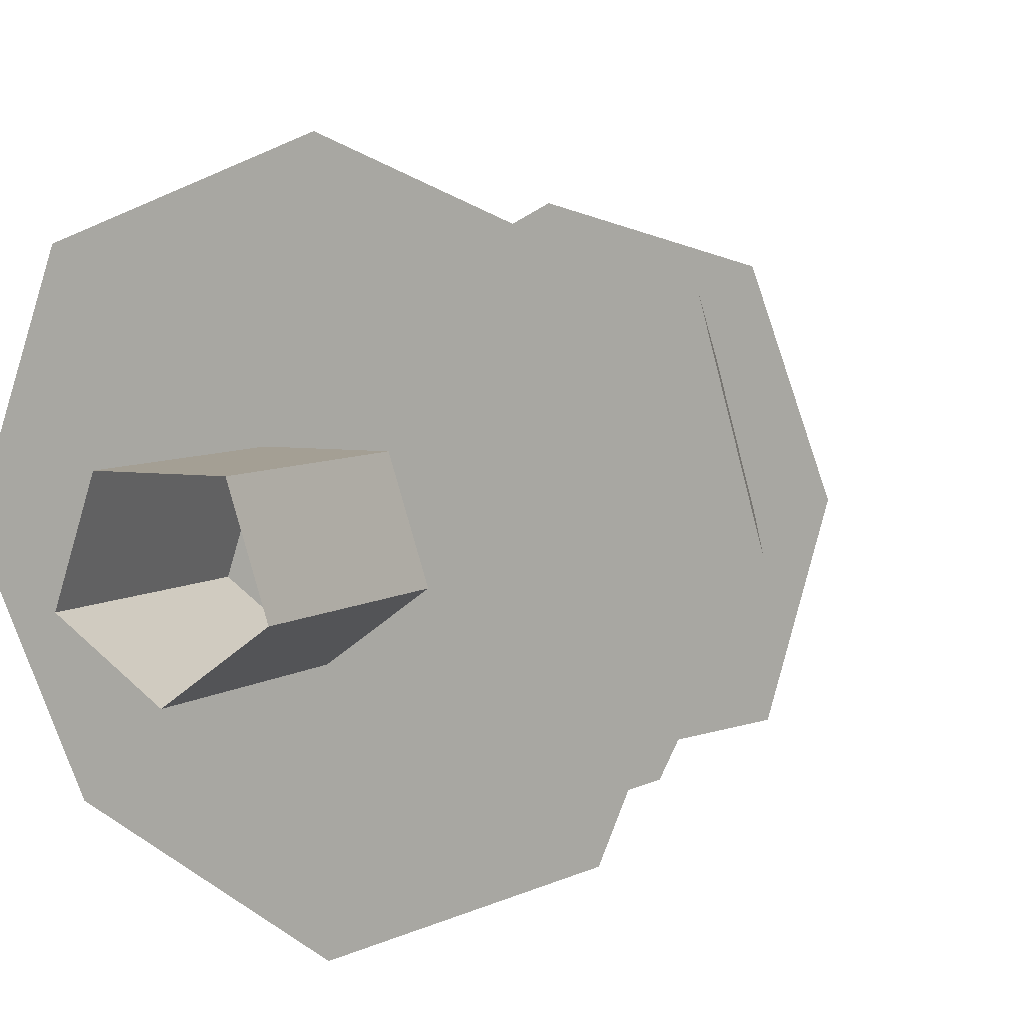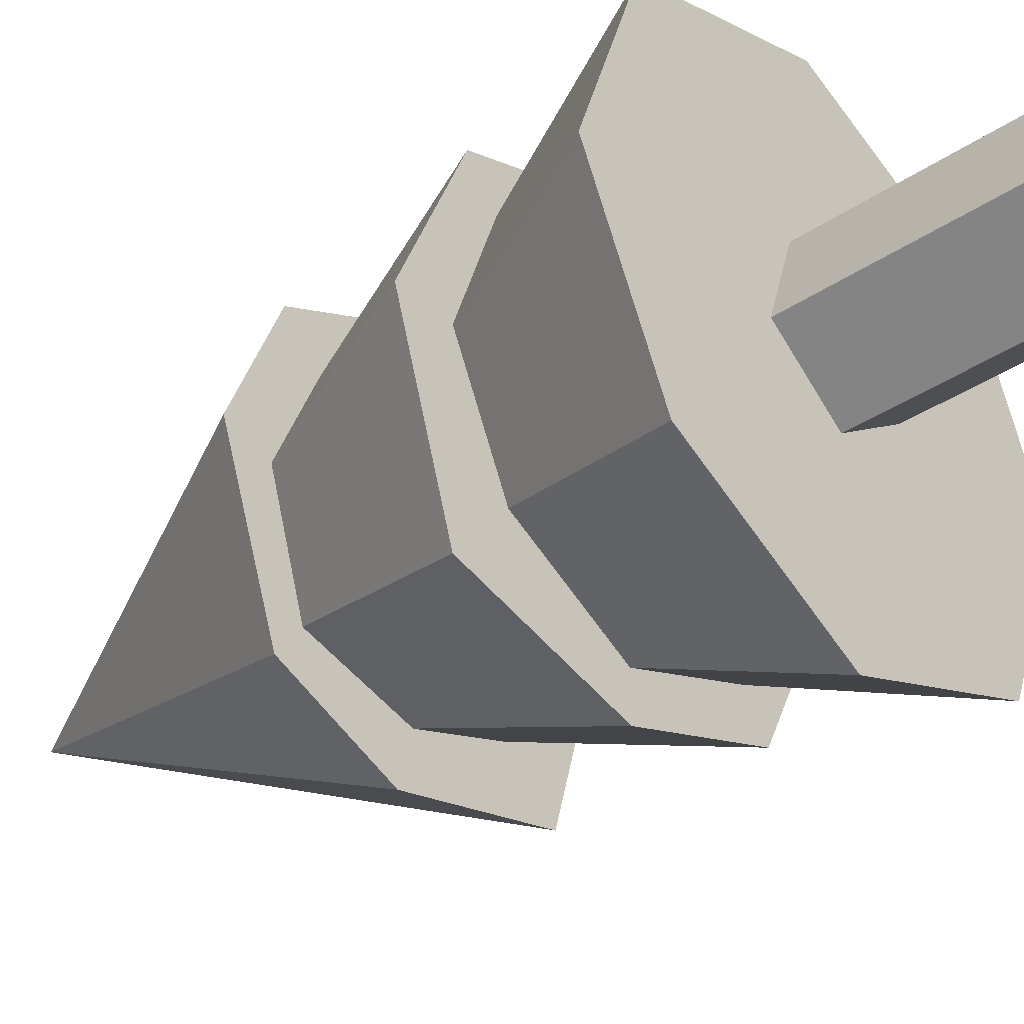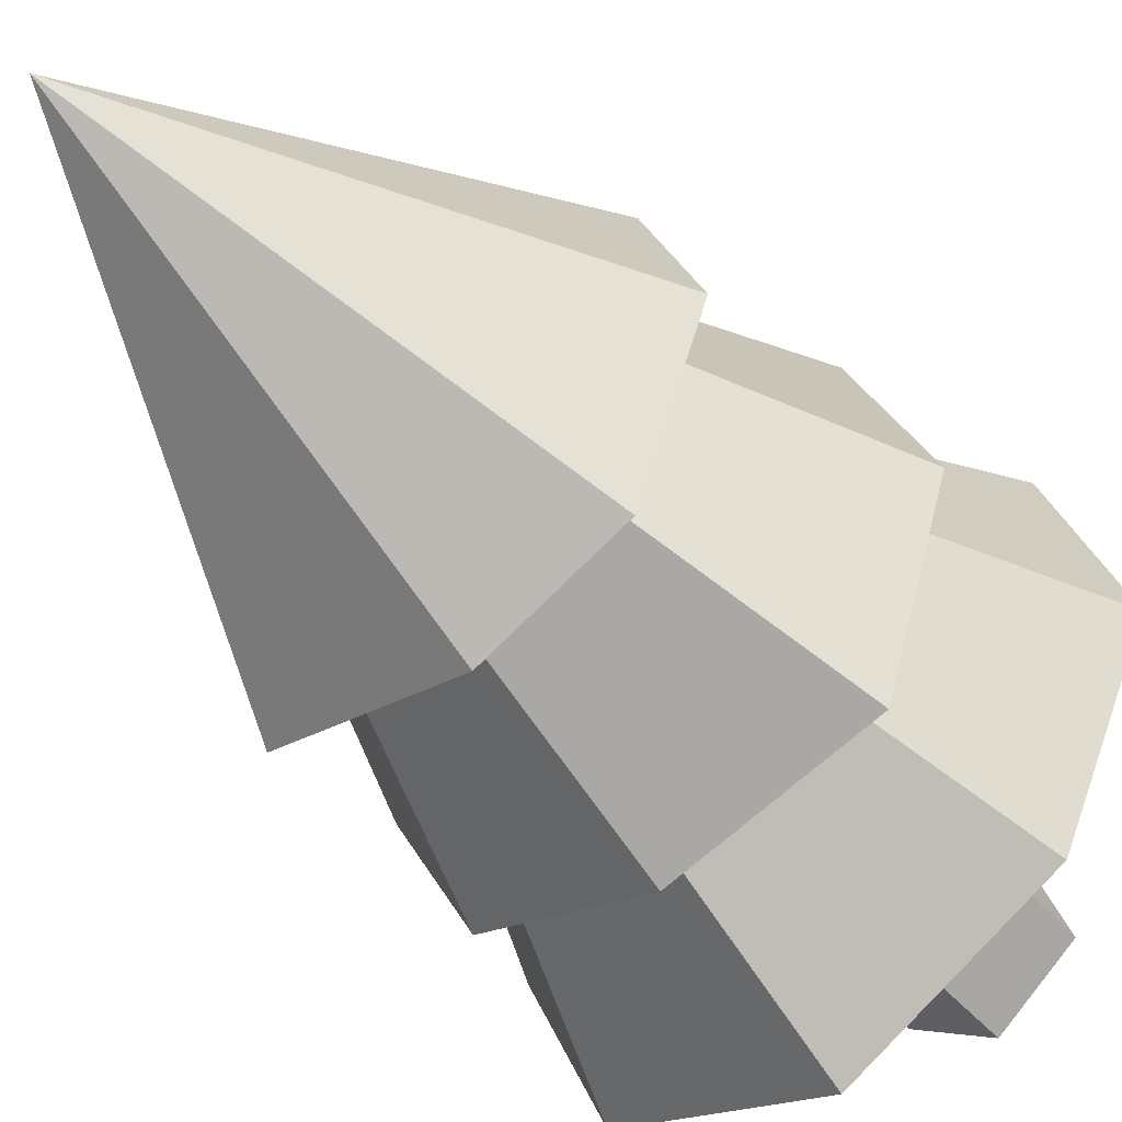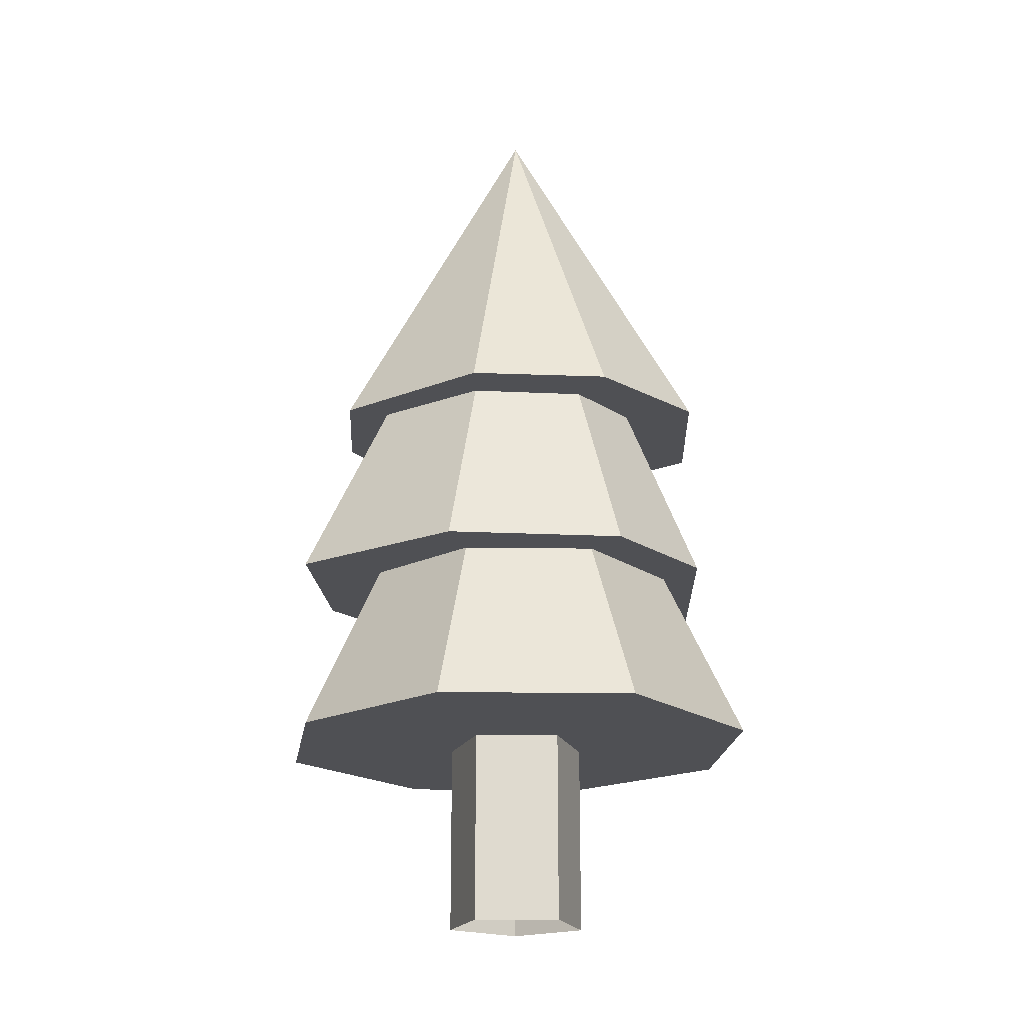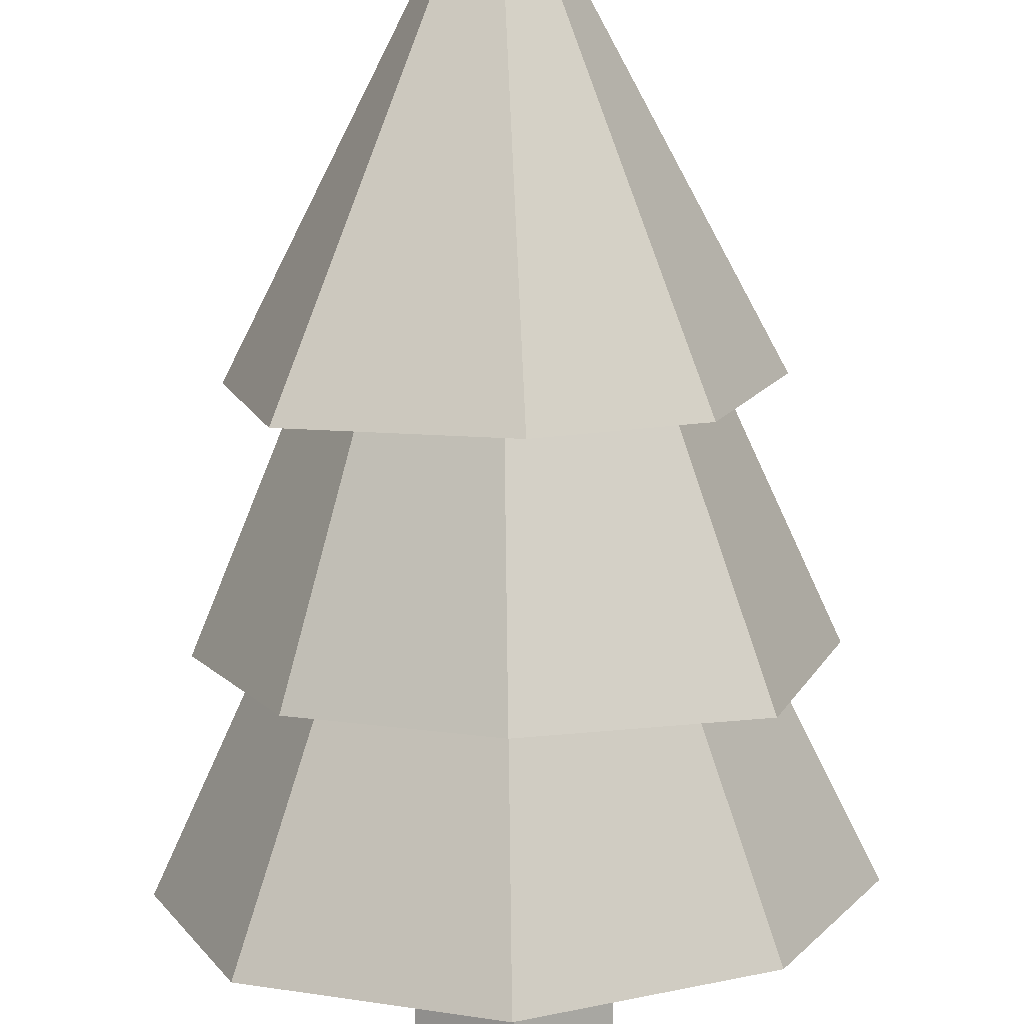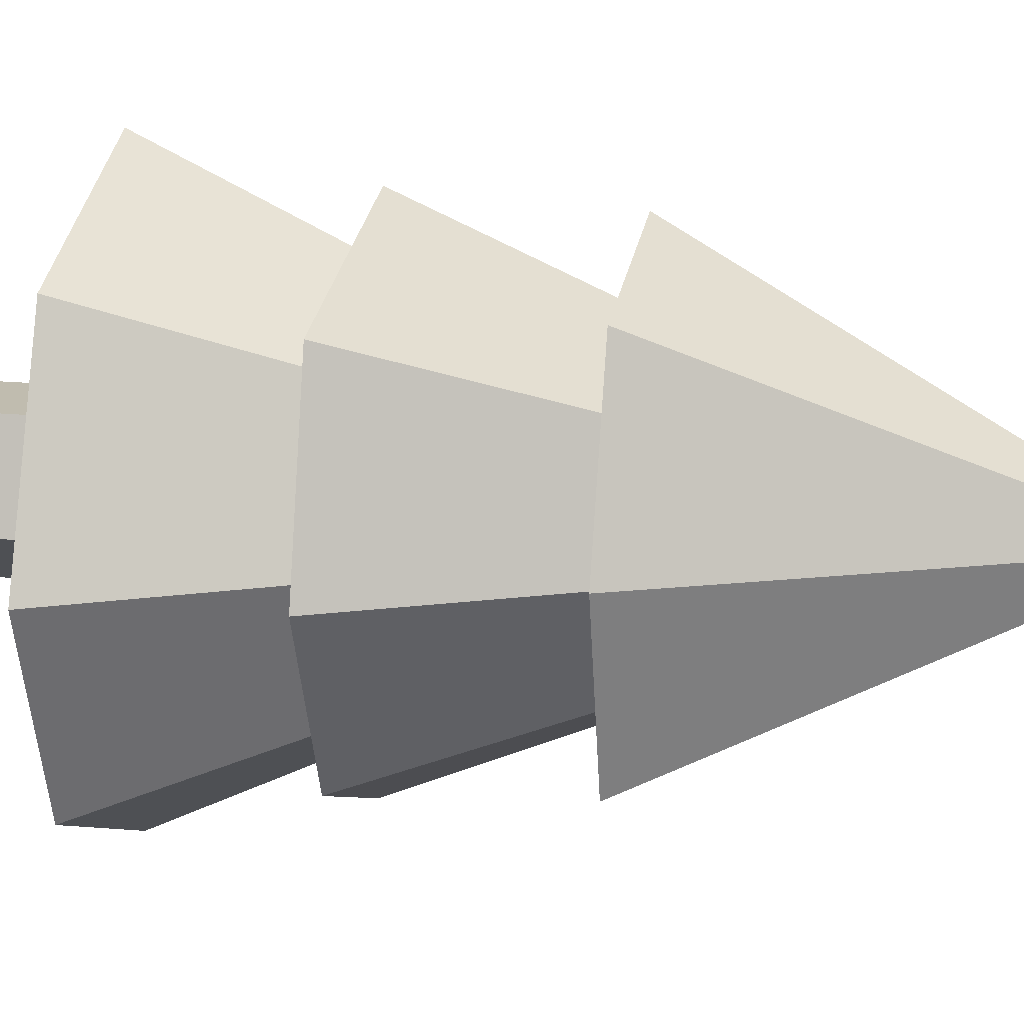
<metadata>
{"format":"obj","ext":"obj","renderer":"f3d","projection":"perspective","resolution":1024,"background":"white","views":[{"elev":5.6,"azim":25.6,"up":"+Z"},{"elev":-37.5,"azim":-49.5,"up":"+Z"},{"elev":-50.7,"azim":-140.1,"up":"+Z"},{"elev":-19.2,"azim":-72.7,"up":"+Y"},{"elev":-77.0,"azim":-179.2,"up":"+Z"},{"elev":16.3,"azim":102.0,"up":"+Z"}]}
</metadata>
<code>
o pine_tree_1
v -0 0.9479 -1.282
v 0.9064 0.9479 -0.9064
v 1.246 0.9479 -0.05519
v 0.8699 0.9479 0.8732
v -0.03565 0.9479 1.248
v -0.9714 0.9479 0.905
v -1.282 0.9479 0
v -0.8791 0.9479 -0.8539
v 0 3.602 0
v 3.8e-05 1.81 -1.088
v 0.7332 1.81 -0.8007
v 1.082 1.81 -0.07059
v 0.8544 1.81 0.7638
v -0.1692 1.81 1.059
v -0.8055 1.81 0.8055
v -1.139 1.81 0
v -0.8514 1.81 -0.8966
v 0 4.377 0
v -0.06814 2.737 -0.9701
v 0.7419 2.737 -0.7423
v 0.954 2.737 0.0259
v 0.6736 2.737 0.8126
v -0.09112 2.737 1.025
v -0.7071 2.737 0.7071
v -0.96 2.737 0.06701
v -0.6664 2.737 -0.7453
v 0 4.583 0
v -0 -0.009238 -0.3634
v -0 1.192 -0.3634
v 0.3457 -0.009238 -0.1123
v 0.3457 1.192 -0.1123
v 0.2136 -0.009238 0.294
v 0.2136 1.192 0.294
v -0.2136 -0.009238 0.294
v -0.2136 1.192 0.294
v -0.3457 -0.009238 -0.1123
v -0.3457 1.192 -0.1123
v -0.4027 3.093 0.4027
f 1 9 2
f 2 9 3
f 3 9 4
f 4 9 5
f 5 9 6
f 6 9 7
f 1 2 3 4 5 6 7 8
f 7 9 8
f 8 9 1
f 10 18 11
f 11 18 12
f 12 18 13
f 13 18 14
f 14 18 38 15
f 15 38 18 16
f 10 11 12 13 14 15 16 17
f 16 18 17
f 17 18 10
f 19 27 20
f 20 27 21
f 21 27 22
f 22 27 23
f 23 27 24
f 24 27 25
f 19 20 21 22 23 24 25 26
f 25 27 26
f 26 27 19
f 28 29 31 30
f 30 31 33 32
f 32 33 35 34
f 34 35 37 36
f 36 37 29 28

</code>
